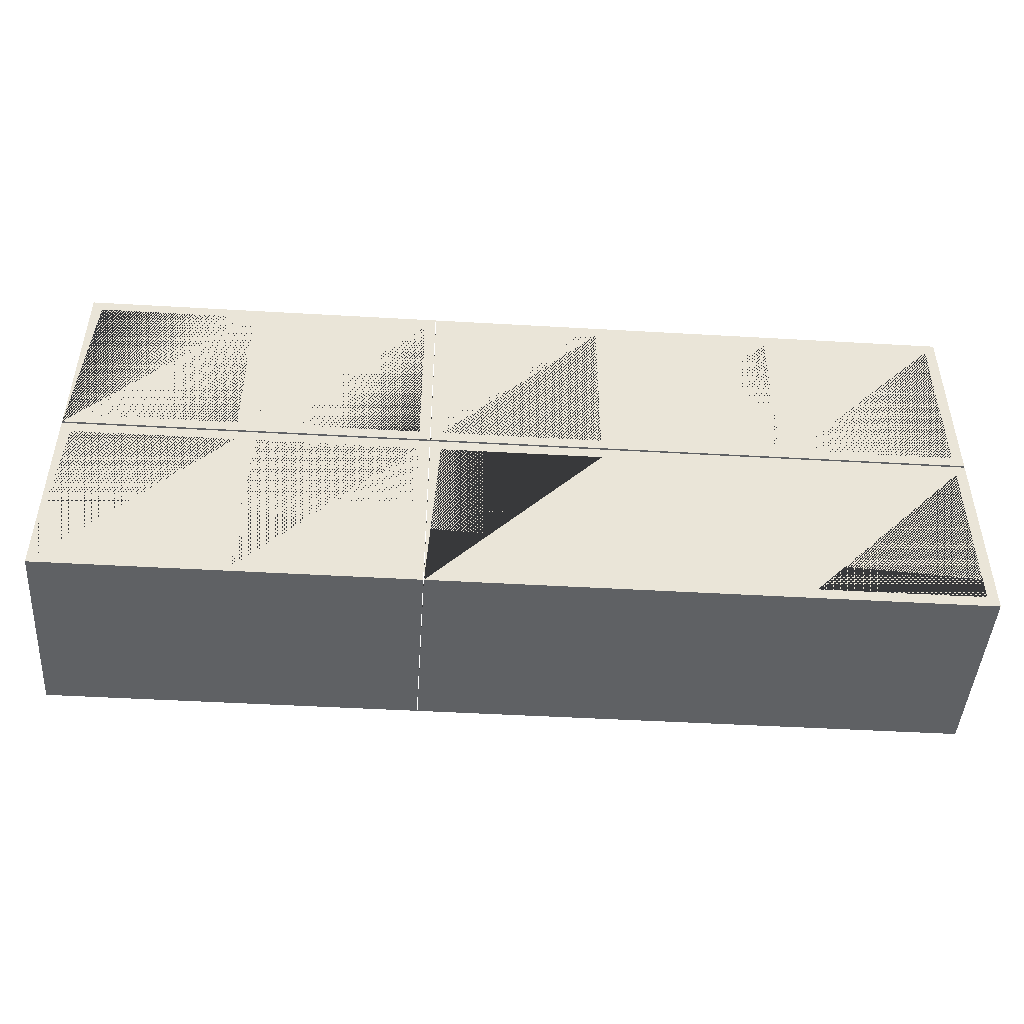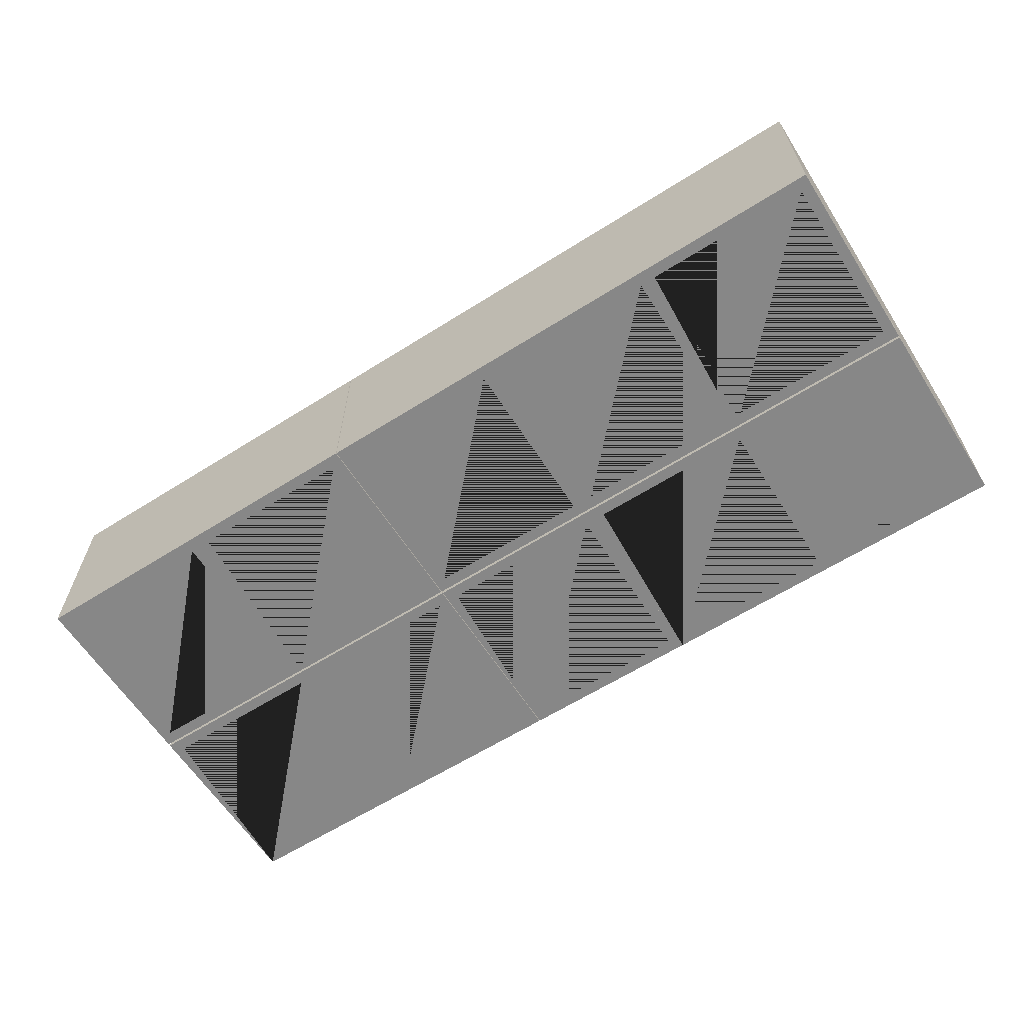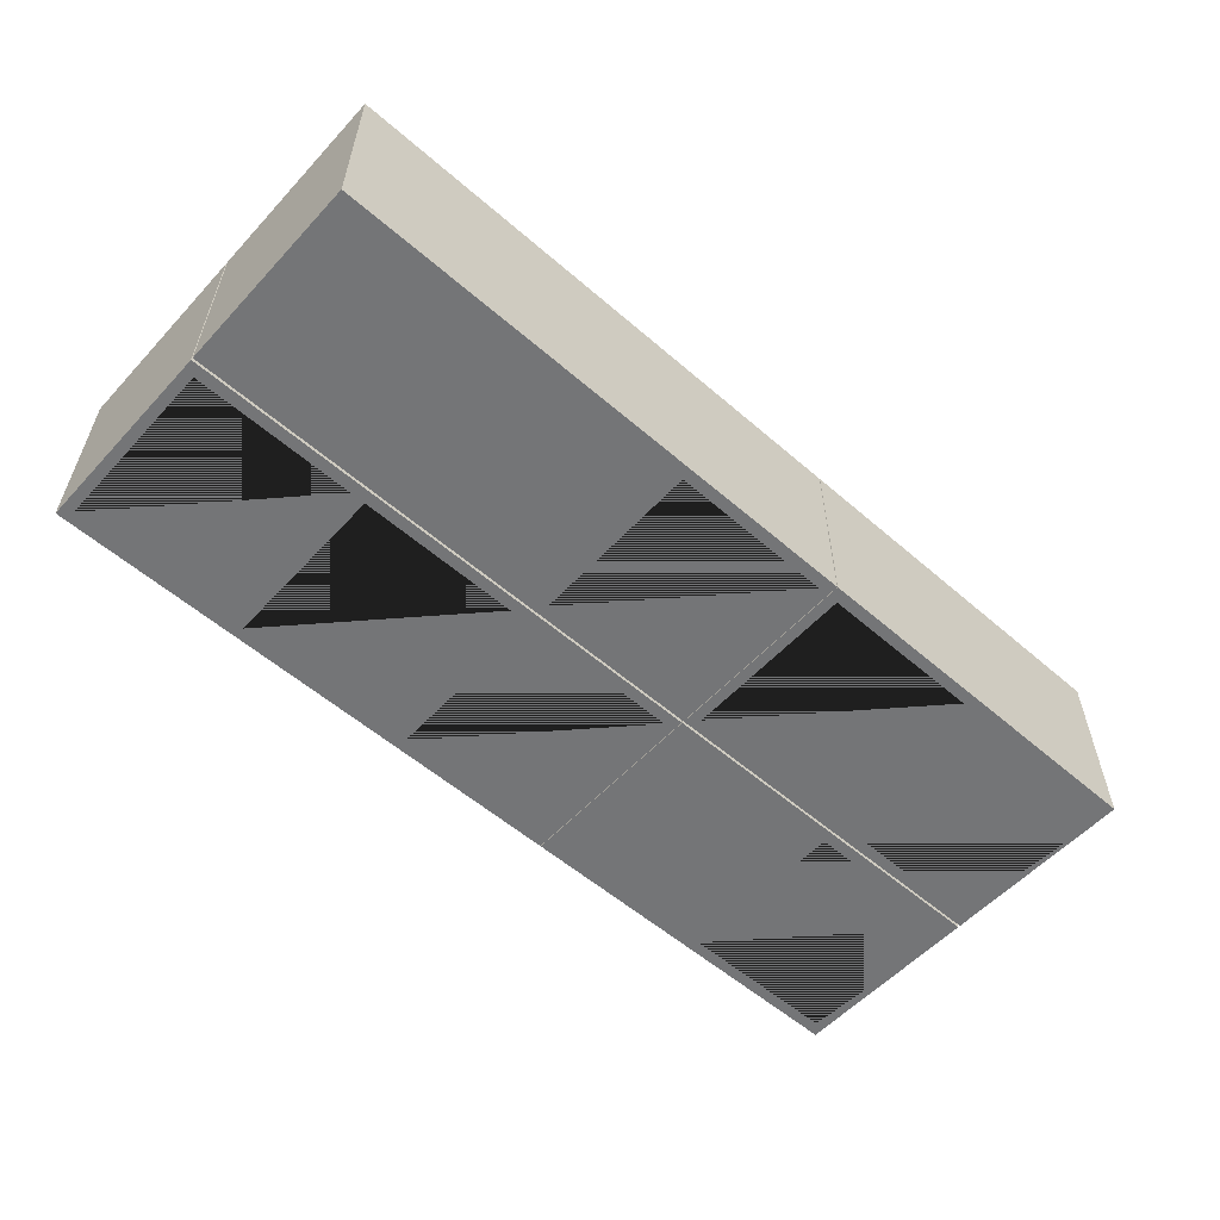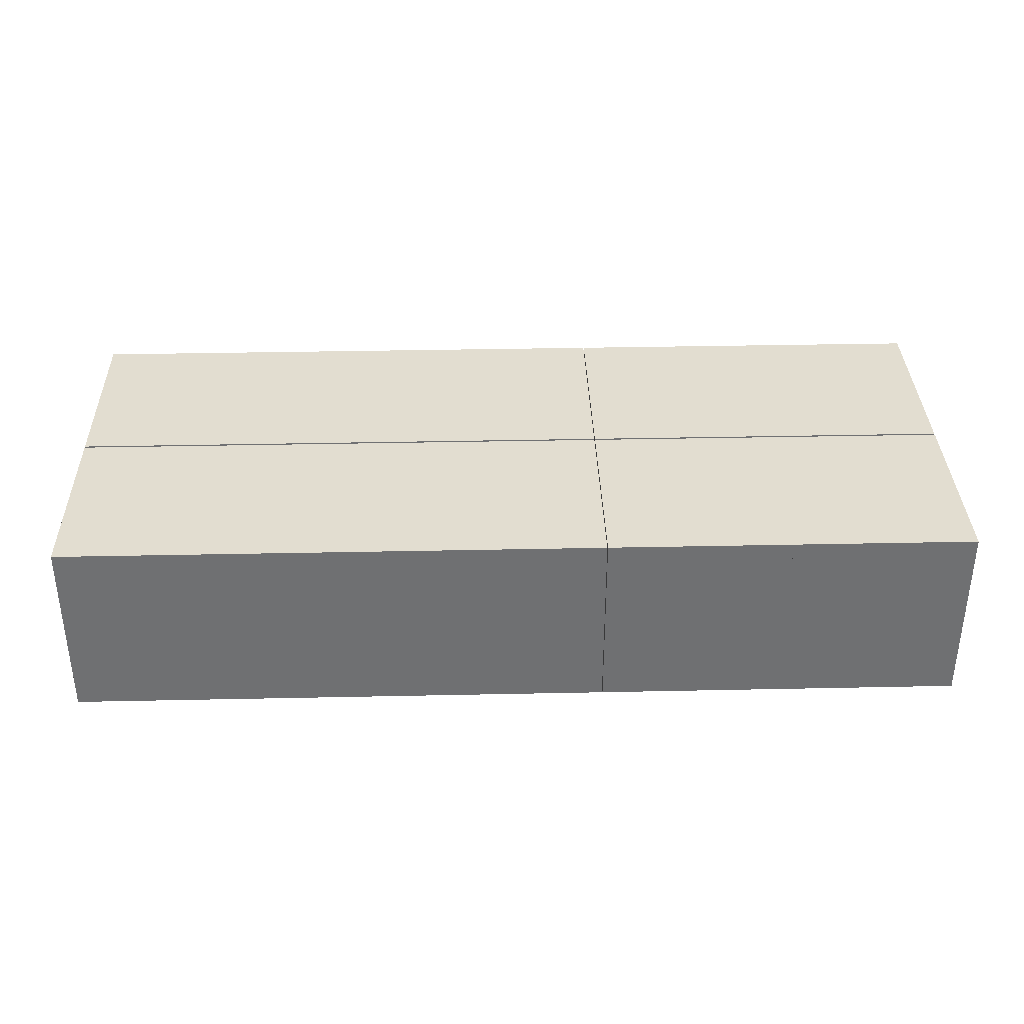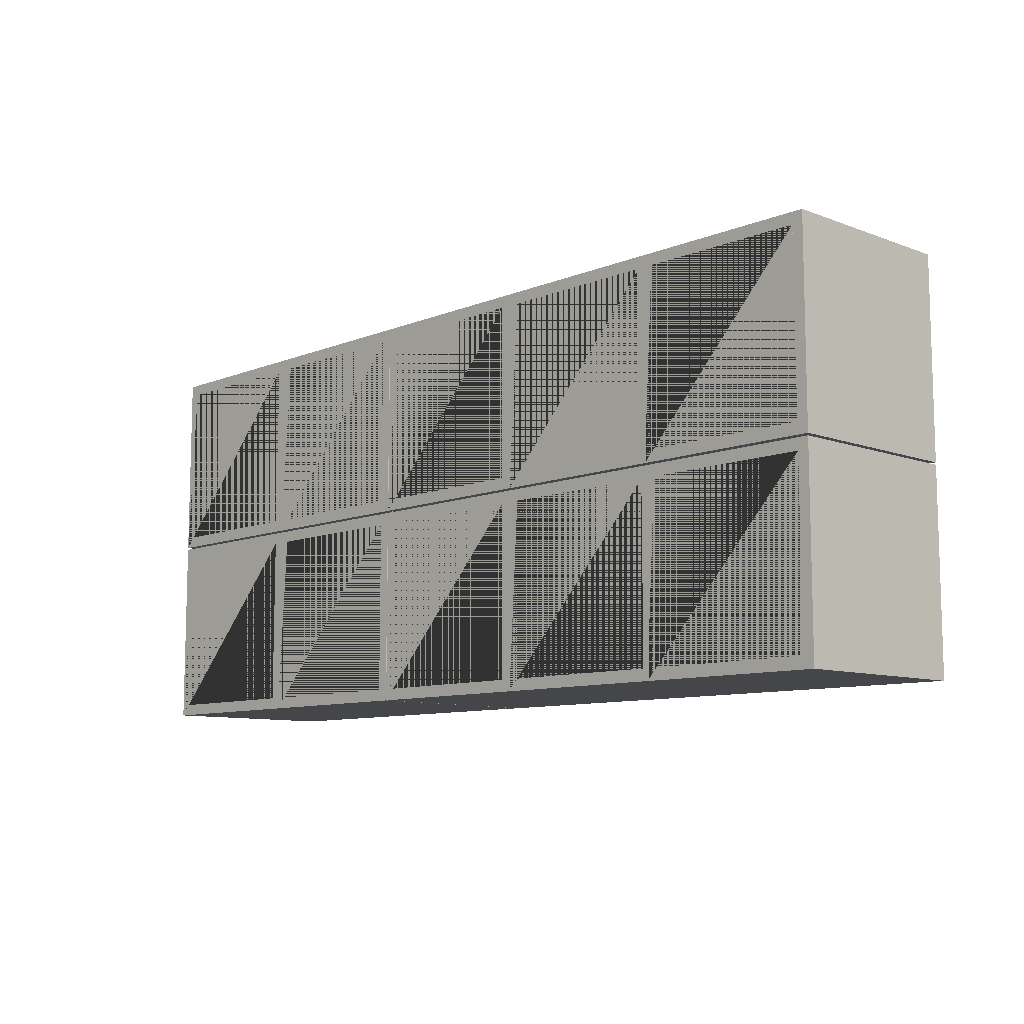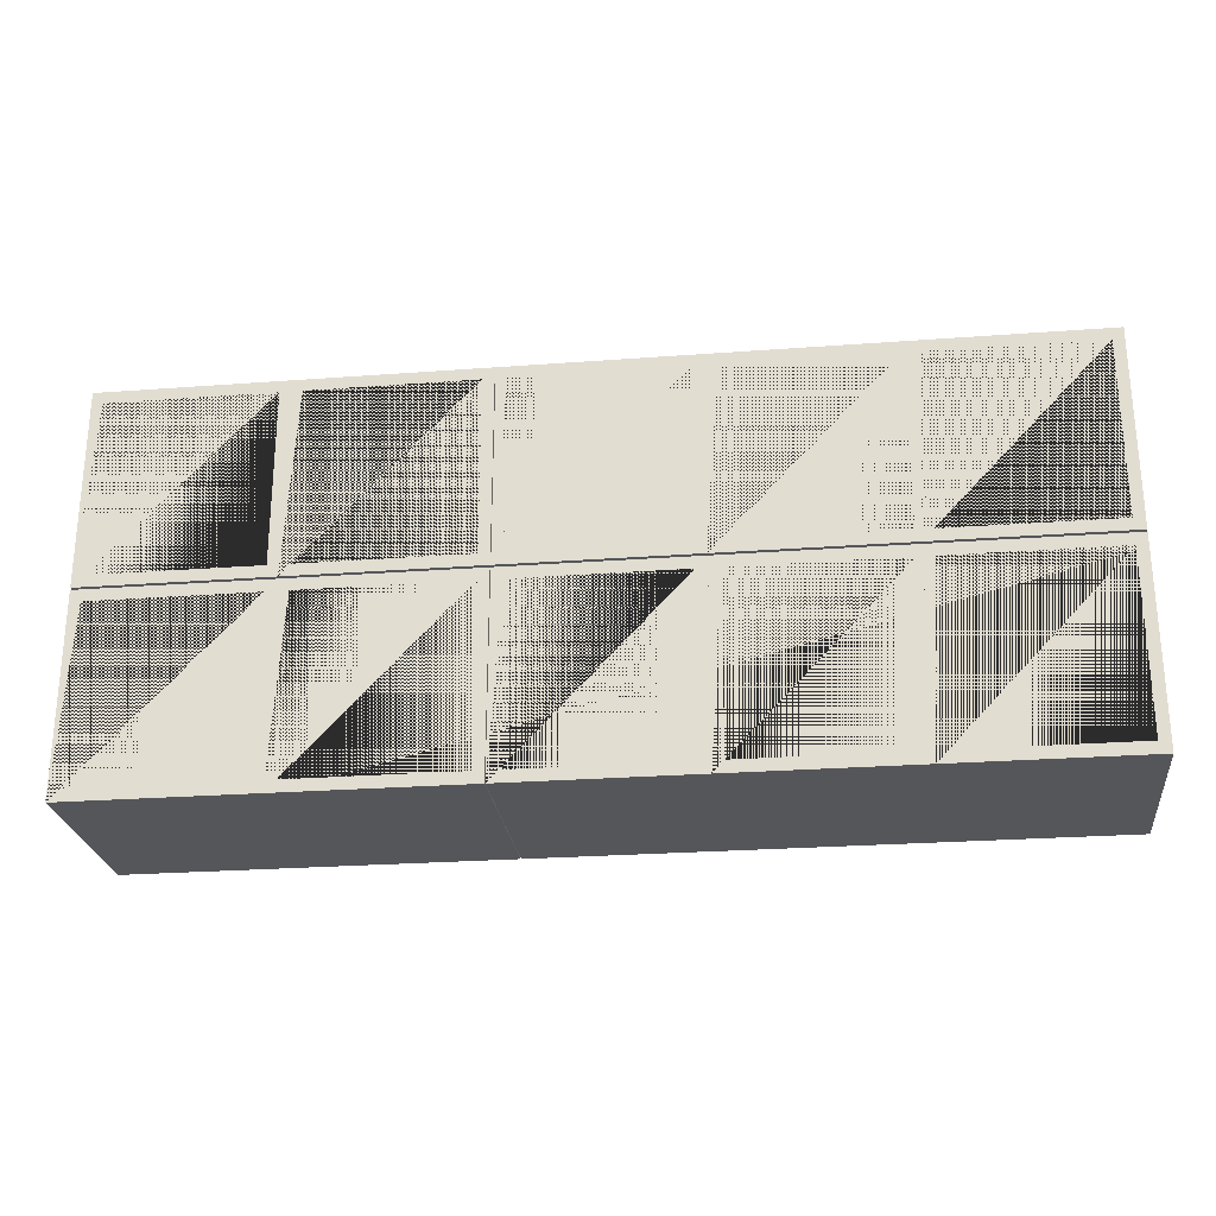
<metadata>
{"format":"obj","ext":"obj","renderer":"f3d","projection":"perspective","resolution":1024,"background":"white","views":[{"elev":-46.4,"azim":176.2,"up":"+Y"},{"elev":-62.3,"azim":-147.4,"up":"+Z"},{"elev":-56.5,"azim":-42.1,"up":"+Z"},{"elev":35.3,"azim":-1.6,"up":"+Z"},{"elev":-9.5,"azim":-133.7,"up":"+Y"},{"elev":-25.4,"azim":-173.1,"up":"+Y"}]}
</metadata>
<code>
g default
v 19.07 28.36 9.036
v 19.07 28.36 14.85
v 24.76 28.36 14.85
v 24.76 28.36 9.036
v 19.4 28.01 9.036
v 24.43 28.01 9.036
v 24.43 28.01 13.77
v 19.4 28.01 13.77
v 19.07 22.32 14.85
v 24.76 22.32 14.85
v 19.07 22.32 9.036
v 19.4 22.68 9.036
v 19.4 22.68 13.77
v 24.43 22.68 13.77
v 24.76 22.32 9.036
v 24.43 22.68 9.036
g pCube357
f 1 2 3 4
f 5 6 7 8
f 9 10 3 2
f 11 9 2 1
f 12 5 8 13
f 13 8 7 14
f 4 3 10 15
f 6 16 14 7
f 16 12 13 14
f 15 10 9 11
f 15 16 6 5 1 4
f 5 12 16 15 11 1
g default
v 13.57 28.36 9.036
v 13.57 28.36 14.85
v 19.26 28.36 14.85
v 19.26 28.36 9.036
v 13.9 28.01 9.036
v 18.92 28.01 9.036
v 18.92 28.01 13.77
v 13.9 28.01 13.77
v 13.57 22.32 14.85
v 19.26 22.32 14.85
v 13.57 22.32 9.036
v 13.9 22.68 9.036
v 13.9 22.68 13.77
v 18.92 22.68 13.77
v 19.26 22.32 9.036
v 18.92 22.68 9.036
g pCube356
f 17 18 19 20
f 21 22 23 24
f 25 26 19 18
f 27 25 18 17
f 28 21 24 29
f 29 24 23 30
f 20 19 26 31
f 22 32 30 23
f 32 28 29 30
f 31 26 25 27
f 31 32 22 21 17 20
f 21 28 32 31 27 17
g default
v 24.75 28.36 9.036
v 24.75 28.36 14.85
v 30.44 28.36 14.85
v 30.44 28.36 9.036
v 25.09 28.01 9.036
v 30.11 28.01 9.036
v 30.11 28.01 13.77
v 25.09 28.01 13.77
v 24.75 22.32 14.85
v 30.44 22.32 14.85
v 24.75 22.32 9.036
v 25.09 22.68 9.036
v 25.09 22.68 13.77
v 30.11 22.68 13.77
v 30.44 22.32 9.036
v 30.11 22.68 9.036
g pCube358
f 33 34 35 36
f 37 38 39 40
f 41 42 35 34
f 43 41 34 33
f 44 37 40 45
f 45 40 39 46
f 36 35 42 47
f 38 48 46 39
f 48 44 45 46
f 47 42 41 43
f 47 48 38 37 33 36
f 37 44 48 47 43 33
g default
v 30.46 28.36 9.036
v 30.46 28.36 14.85
v 36.16 28.36 14.85
v 36.16 28.36 9.036
v 30.8 28.01 9.036
v 35.82 28.01 9.036
v 35.82 28.01 13.77
v 30.8 28.01 13.77
v 30.46 22.32 14.85
v 36.16 22.32 14.85
v 30.46 22.32 9.036
v 30.8 22.68 9.036
v 30.8 22.68 13.77
v 35.82 22.68 13.77
v 36.16 22.32 9.036
v 35.82 22.68 9.036
g pCube360
f 49 50 51 52
f 53 54 55 56
f 57 58 51 50
f 59 57 50 49
f 60 53 56 61
f 61 56 55 62
f 52 51 58 63
f 54 64 62 55
f 64 60 61 62
f 63 58 57 59
f 63 64 54 53 49 52
f 53 60 64 63 59 49
g default
v 36.14 28.36 9.036
v 36.14 28.36 14.85
v 41.84 28.36 14.85
v 41.84 28.36 9.036
v 36.48 28.01 9.036
v 41.5 28.01 9.036
v 41.5 28.01 13.77
v 36.48 28.01 13.77
v 36.14 22.32 14.85
v 41.84 22.32 14.85
v 36.14 22.32 9.036
v 36.48 22.68 9.036
v 36.48 22.68 13.77
v 41.5 22.68 13.77
v 41.84 22.32 9.036
v 41.5 22.68 9.036
g pCube359
f 65 66 67 68
f 69 70 71 72
f 73 74 67 66
f 75 73 66 65
f 76 69 72 77
f 77 72 71 78
f 68 67 74 79
f 70 80 78 71
f 80 76 77 78
f 79 74 73 75
f 79 80 70 69 65 68
f 69 76 80 79 75 65
g default
v 36.14 22.26 9.036
v 36.14 22.26 14.85
v 41.84 22.26 14.85
v 41.84 22.26 9.036
v 36.48 21.9 9.036
v 41.5 21.9 9.036
v 41.5 21.9 13.77
v 36.48 21.9 13.77
v 36.14 16.22 14.85
v 41.84 16.22 14.85
v 36.14 16.22 9.036
v 36.48 16.57 9.036
v 36.48 16.57 13.77
v 41.5 16.57 13.77
v 41.84 16.22 9.036
v 41.5 16.57 9.036
g pCube362
f 81 82 83 84
f 85 86 87 88
f 89 90 83 82
f 91 89 82 81
f 92 85 88 93
f 93 88 87 94
f 84 83 90 95
f 86 96 94 87
f 96 92 93 94
f 95 90 89 91
f 95 96 86 85 81 84
f 85 92 96 95 91 81
g default
v 30.46 22.26 9.036
v 30.46 22.26 14.85
v 36.16 22.26 14.85
v 36.16 22.26 9.036
v 30.8 21.9 9.036
v 35.82 21.9 9.036
v 35.82 21.9 13.77
v 30.8 21.9 13.77
v 30.46 16.22 14.85
v 36.16 16.22 14.85
v 30.46 16.22 9.036
v 30.8 16.57 9.036
v 30.8 16.57 13.77
v 35.82 16.57 13.77
v 36.16 16.22 9.036
v 35.82 16.57 9.036
g pCube361
f 97 98 99 100
f 101 102 103 104
f 105 106 99 98
f 107 105 98 97
f 108 101 104 109
f 109 104 103 110
f 100 99 106 111
f 102 112 110 103
f 112 108 109 110
f 111 106 105 107
f 111 112 102 101 97 100
f 101 108 112 111 107 97
g default
v 24.75 22.26 9.036
v 24.75 22.26 14.85
v 30.44 22.26 14.85
v 30.44 22.26 9.036
v 25.09 21.9 9.036
v 30.11 21.9 9.036
v 30.11 21.9 13.77
v 25.09 21.9 13.77
v 24.75 16.22 14.85
v 30.44 16.22 14.85
v 24.75 16.22 9.036
v 25.09 16.57 9.036
v 25.09 16.57 13.77
v 30.11 16.57 13.77
v 30.44 16.22 9.036
v 30.11 16.57 9.036
g pCube364
f 113 114 115 116
f 117 118 119 120
f 121 122 115 114
f 123 121 114 113
f 124 117 120 125
f 125 120 119 126
f 116 115 122 127
f 118 128 126 119
f 128 124 125 126
f 127 122 121 123
f 127 128 118 117 113 116
f 117 124 128 127 123 113
g default
v 19.07 22.26 9.036
v 19.07 22.26 14.85
v 24.76 22.26 14.85
v 24.76 22.26 9.036
v 19.4 21.9 9.036
v 24.43 21.9 9.036
v 24.43 21.9 13.77
v 19.4 21.9 13.77
v 19.07 16.22 14.85
v 24.76 16.22 14.85
v 19.07 16.22 9.036
v 19.4 16.57 9.036
v 19.4 16.57 13.77
v 24.43 16.57 13.77
v 24.76 16.22 9.036
v 24.43 16.57 9.036
g pCube363
f 129 130 131 132
f 133 134 135 136
f 137 138 131 130
f 139 137 130 129
f 140 133 136 141
f 141 136 135 142
f 132 131 138 143
f 134 144 142 135
f 144 140 141 142
f 143 138 137 139
f 143 144 134 133 129 132
f 133 140 144 143 139 129
g default
v 13.57 22.26 9.036
v 13.57 22.26 14.85
v 19.26 22.26 14.85
v 19.26 22.26 9.036
v 13.9 21.9 9.036
v 18.92 21.9 9.036
v 18.92 21.9 13.77
v 13.9 21.9 13.77
v 13.57 16.22 14.85
v 19.26 16.22 14.85
v 13.57 16.22 9.036
v 13.9 16.57 9.036
v 13.9 16.57 13.77
v 18.92 16.57 13.77
v 19.26 16.22 9.036
v 18.92 16.57 9.036
g pCube366
f 145 146 147 148
f 149 150 151 152
f 153 154 147 146
f 155 153 146 145
f 156 149 152 157
f 157 152 151 158
f 148 147 154 159
f 150 160 158 151
f 160 156 157 158
f 159 154 153 155
f 159 160 150 149 145 148
f 149 156 160 159 155 145

</code>
